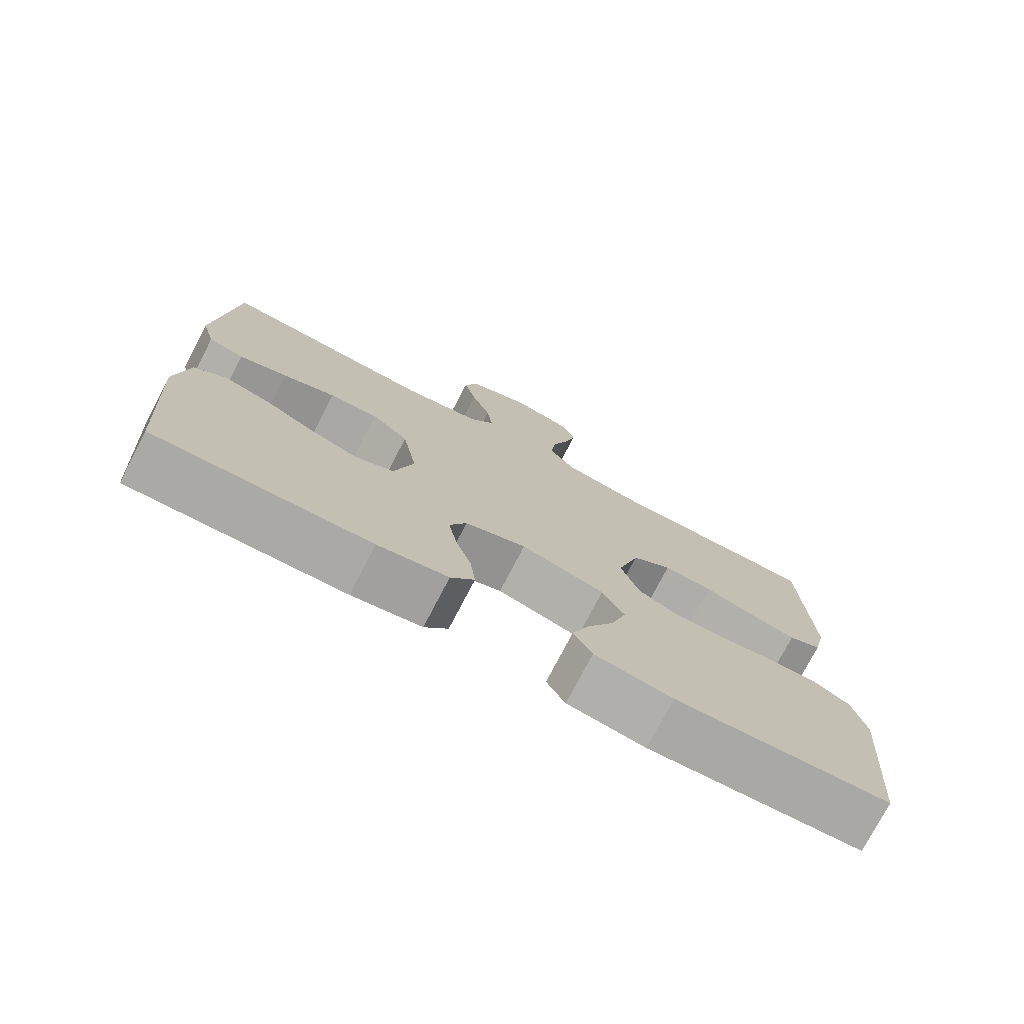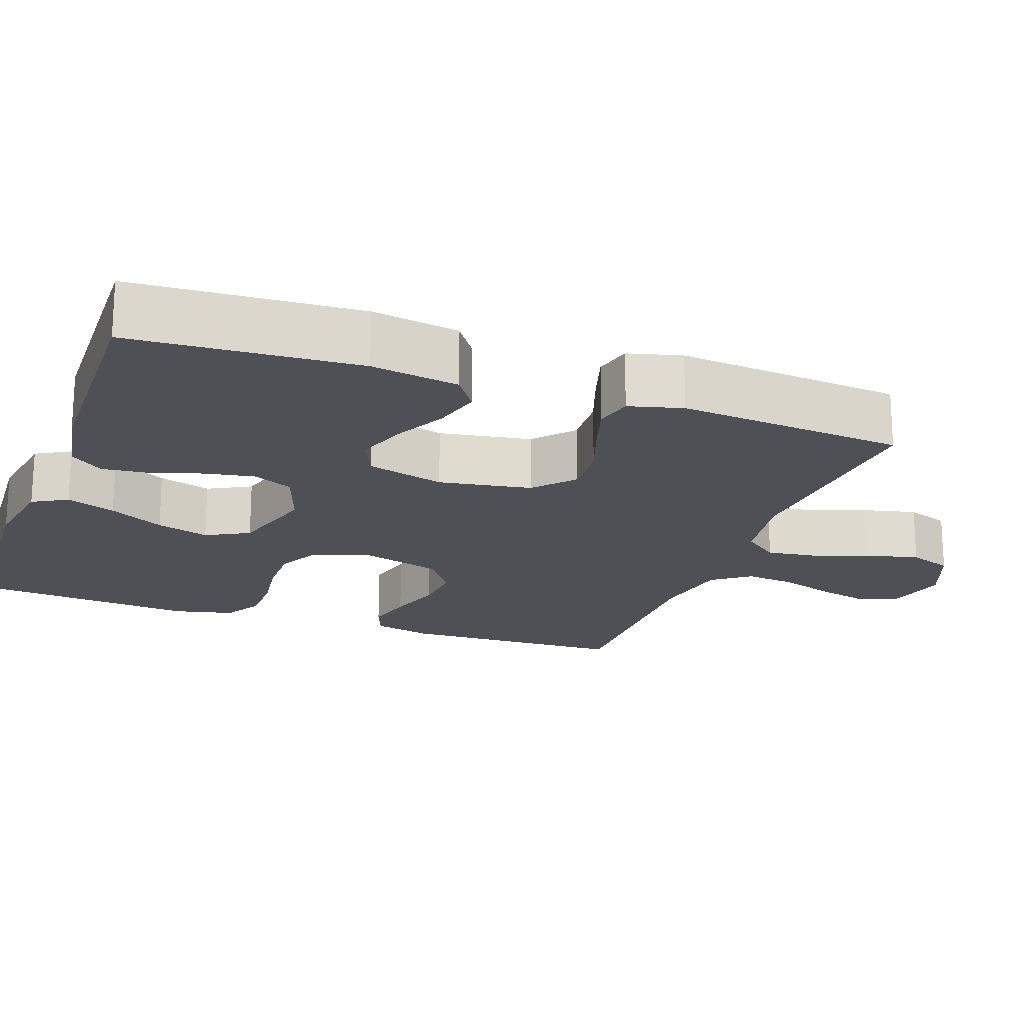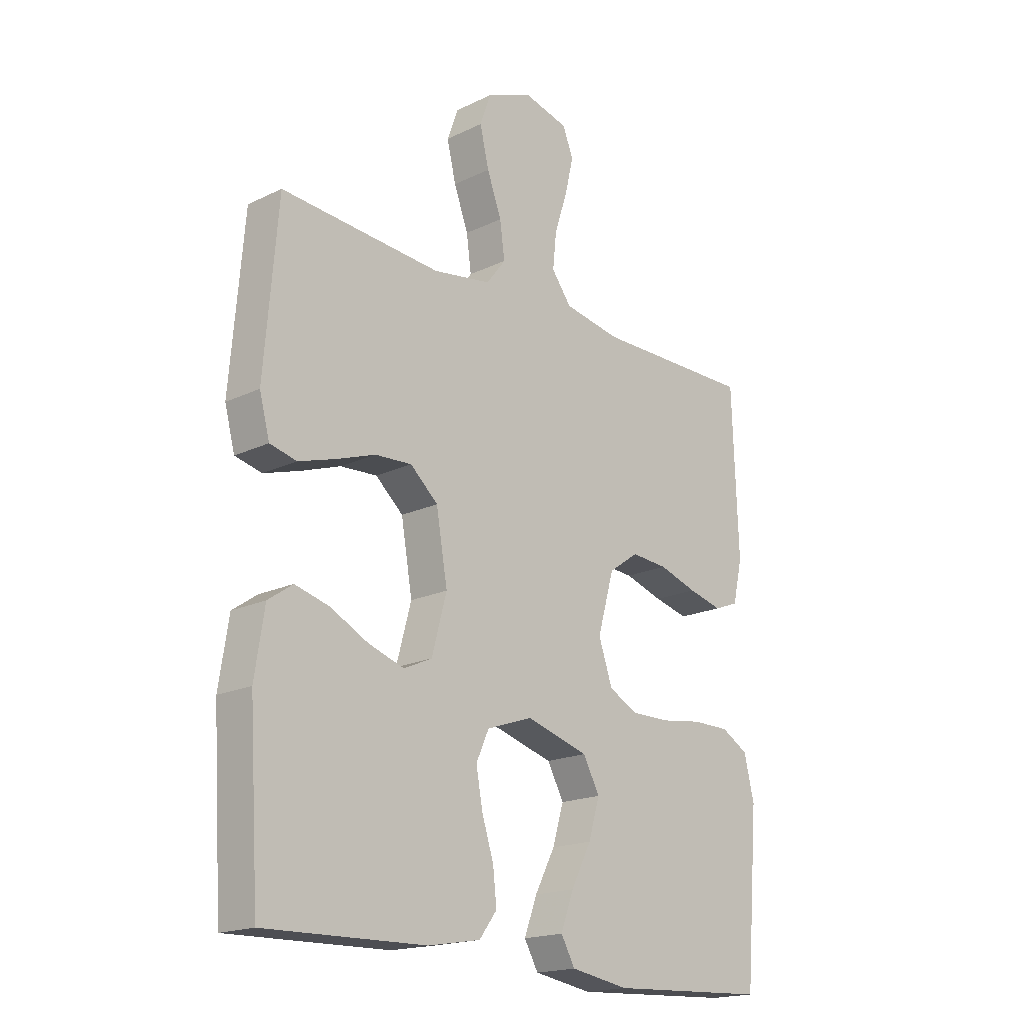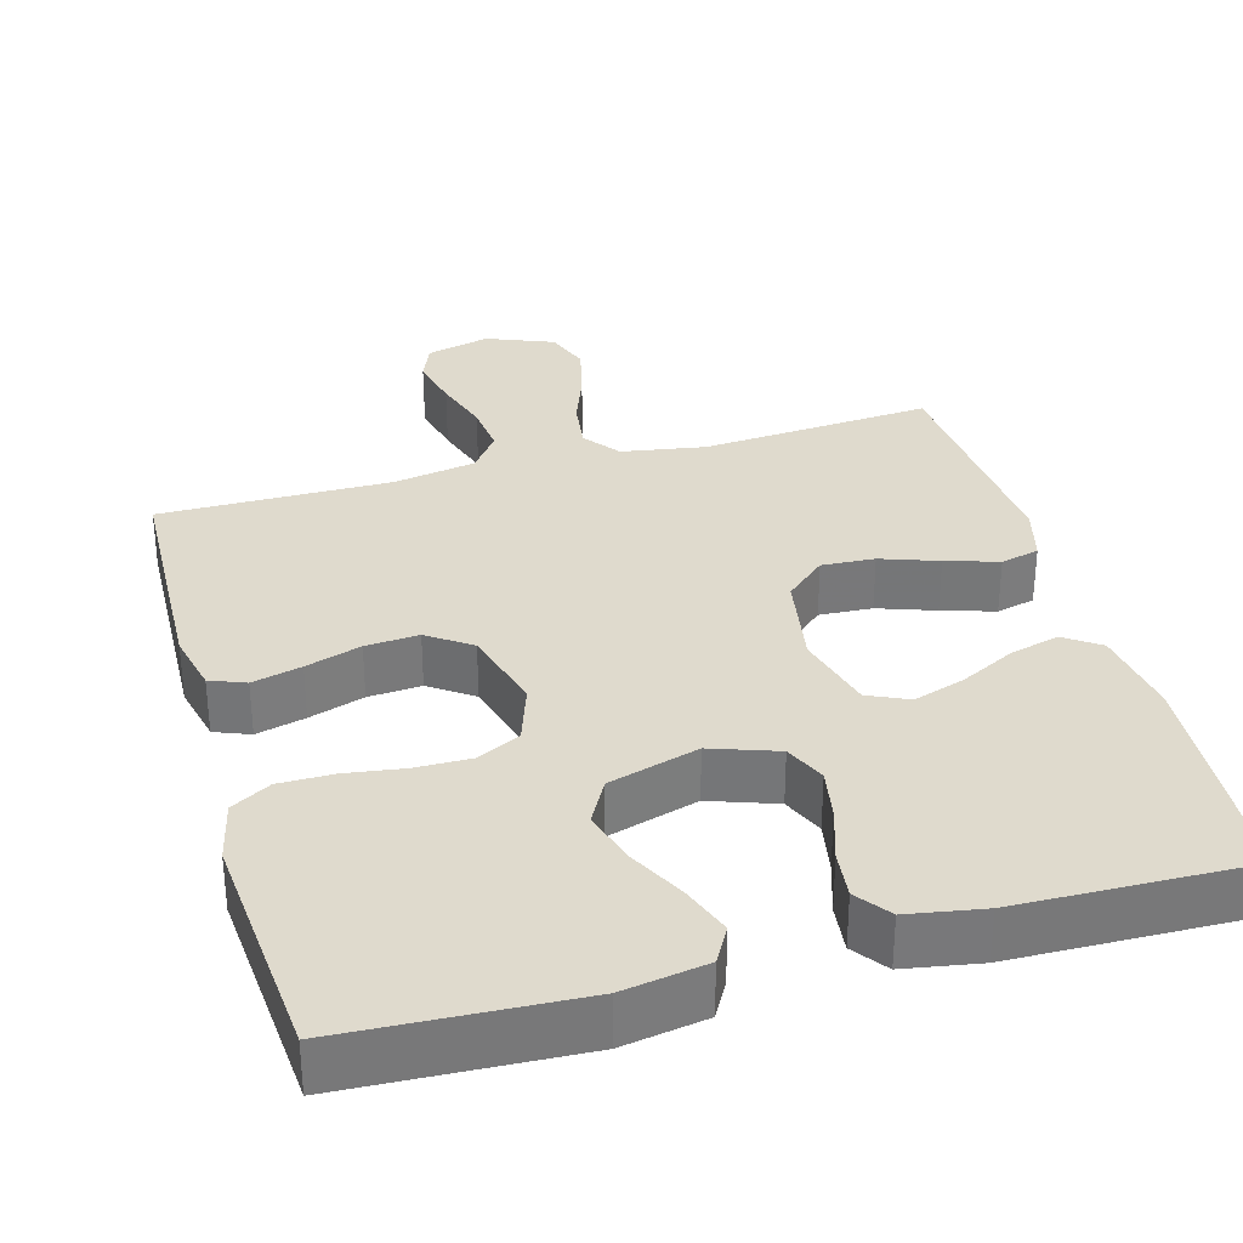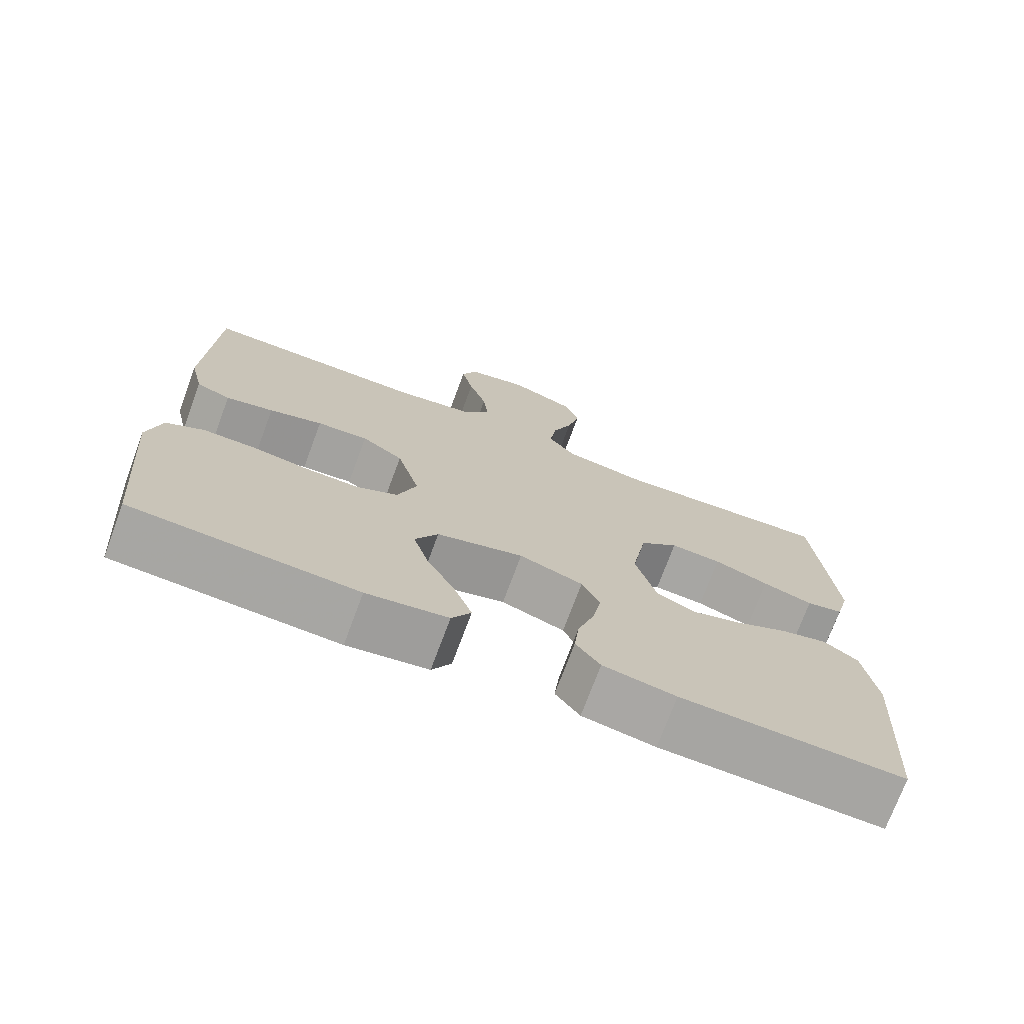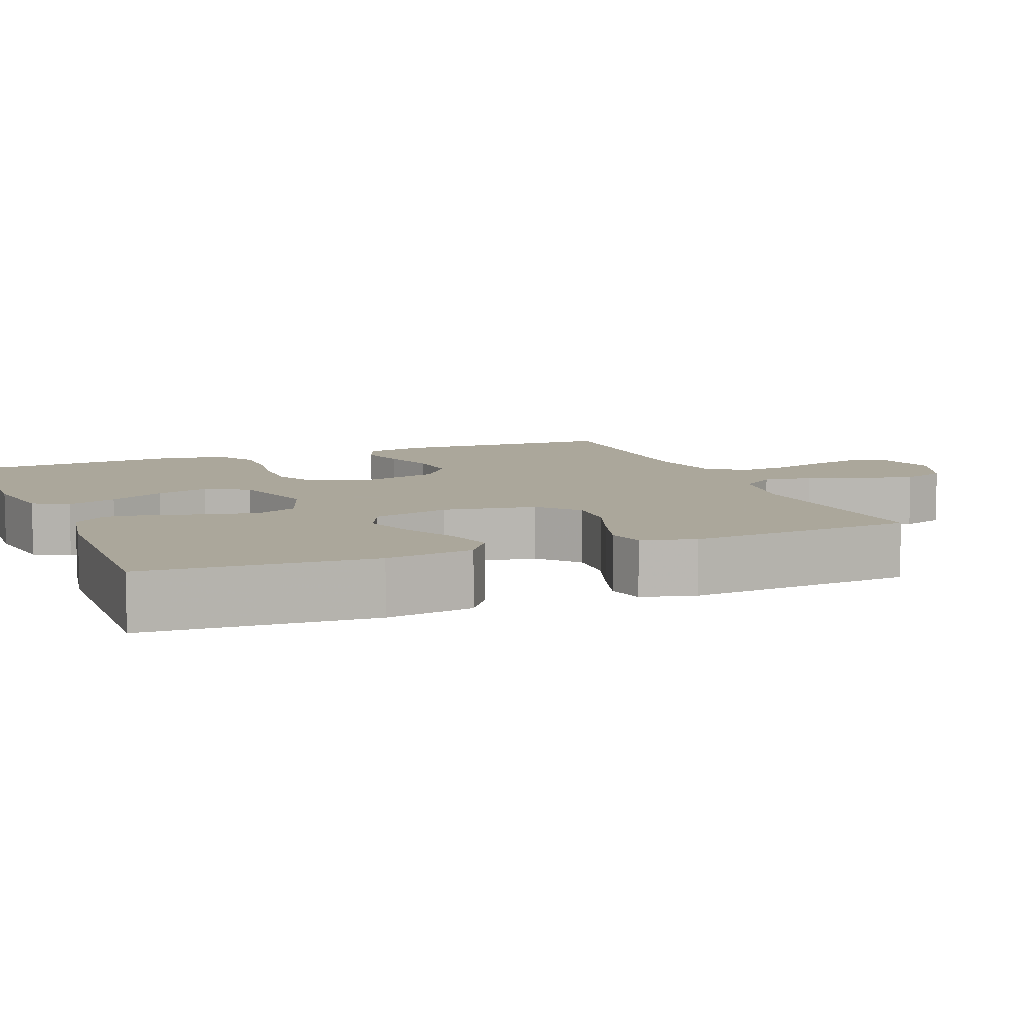
<metadata>
{"format":"obj","ext":"obj","renderer":"f3d","projection":"perspective","resolution":1024,"background":"white","views":[{"elev":-76.1,"azim":-27.5,"up":"+Z"},{"elev":-19.4,"azim":-110.0,"up":"+Y"},{"elev":-18.4,"azim":-47.2,"up":"+Z"},{"elev":32.8,"azim":164.3,"up":"+Y"},{"elev":-73.5,"azim":159.6,"up":"+Z"},{"elev":8.2,"azim":-111.8,"up":"+Y"}]}
</metadata>
<code>
v -0.5 0.07 -0.5
v -0.519 0.07 -0.2
v -0.501 0.07 -0.084
v -0.455 0.07 -0.052
v -0.391 0.07 -0.069
v -0.32 0.07 -0.105
v -0.253 0.07 -0.127
v -0.2 0.07 -0.103
v -0.172 0.07 0
v -0.193 0.07 0.122
v -0.245 0.07 0.168
v -0.314 0.07 0.164
v -0.388 0.07 0.138
v -0.456 0.07 0.117
v -0.506 0.07 0.129
v -0.525 0.07 0.2
v -0.5 0.07 0.5
v -0.2 0.07 0.478
v -0.091 0.07 0.496
v -0.055 0.07 0.543
v -0.064 0.07 0.609
v -0.091 0.07 0.682
v -0.108 0.07 0.753
v -0.087 0.07 0.811
v 0 0.07 0.846
v 0.083 0.07 0.825
v 0.103 0.07 0.775
v 0.087 0.07 0.707
v 0.063 0.07 0.633
v 0.056 0.07 0.566
v 0.093 0.07 0.517
v 0.2 0.07 0.498
v 0.5 0.07 0.5
v 0.511 0.07 0.2
v 0.493 0.07 0.122
v 0.447 0.07 0.104
v 0.383 0.07 0.12
v 0.311 0.07 0.143
v 0.242 0.07 0.148
v 0.186 0.07 0.109
v 0.155 0.07 0
v 0.181 0.07 -0.076
v 0.237 0.07 -0.104
v 0.309 0.07 -0.103
v 0.385 0.07 -0.092
v 0.455 0.07 -0.092
v 0.506 0.07 -0.121
v 0.525 0.07 -0.2
v 0.5 0.07 -0.5
v 0.2 0.07 -0.515
v 0.091 0.07 -0.497
v 0.065 0.07 -0.451
v 0.089 0.07 -0.386
v 0.127 0.07 -0.313
v 0.148 0.07 -0.243
v 0.117 0.07 -0.186
v 0 0.07 -0.152
v -0.086 0.07 -0.182
v -0.11 0.07 -0.235
v -0.098 0.07 -0.301
v -0.076 0.07 -0.37
v -0.069 0.07 -0.432
v -0.102 0.07 -0.476
v -0.2 0.07 -0.493
v -0.5 0 -0.5
v -0.519 0 -0.2
v -0.501 0 -0.084
v -0.455 0 -0.052
v -0.391 0 -0.069
v -0.32 0 -0.105
v -0.253 0 -0.127
v -0.2 0 -0.103
v -0.172 0 0
v -0.193 0 0.122
v -0.245 0 0.168
v -0.314 0 0.164
v -0.388 0 0.138
v -0.456 0 0.117
v -0.506 0 0.129
v -0.525 0 0.2
v -0.5 0 0.5
v -0.2 0 0.478
v -0.091 0 0.496
v -0.055 0 0.543
v -0.064 0 0.609
v -0.091 0 0.682
v -0.108 0 0.753
v -0.087 0 0.811
v 0 0 0.846
v 0.083 0 0.825
v 0.103 0 0.775
v 0.087 0 0.707
v 0.063 0 0.633
v 0.056 0 0.566
v 0.093 0 0.517
v 0.2 0 0.498
v 0.5 0 0.5
v 0.511 0 0.2
v 0.493 0 0.122
v 0.447 0 0.104
v 0.383 0 0.12
v 0.311 0 0.143
v 0.242 0 0.148
v 0.186 0 0.109
v 0.155 0 0
v 0.181 0 -0.076
v 0.237 0 -0.104
v 0.309 0 -0.103
v 0.385 0 -0.092
v 0.455 0 -0.092
v 0.506 0 -0.121
v 0.525 0 -0.2
v 0.5 0 -0.5
v 0.2 0 -0.515
v 0.091 0 -0.497
v 0.065 0 -0.451
v 0.089 0 -0.386
v 0.127 0 -0.313
v 0.148 0 -0.243
v 0.117 0 -0.186
v 0 0 -0.152
v -0.086 0 -0.182
v -0.11 0 -0.235
v -0.098 0 -0.301
v -0.076 0 -0.37
v -0.069 0 -0.432
v -0.102 0 -0.476
v -0.2 0 -0.493
f 4 5 6
f 3 4 6
f 2 3 6
f 1 2 6
f 64 1 6
f 63 64 6
f 62 63 6
f 61 62 6
f 60 61 6
f 59 60 6 7
f 58 59 7 8
f 57 58 8 9
f 56 57 9 10
f 52 53 54
f 51 52 54
f 50 51 54
f 49 50 54
f 48 49 54
f 47 48 54
f 46 47 54
f 45 46 54
f 44 45 54
f 43 44 54 55
f 42 43 55 56
f 36 37 38
f 35 36 38
f 34 35 38
f 33 34 38
f 32 33 38
f 31 32 38 39
f 30 31 39 40
f 27 28 29
f 26 27 29
f 25 26 29
f 24 25 29
f 23 24 29
f 22 23 29
f 21 22 29
f 20 21 29 30
f 30 40 41
f 20 30 41
f 19 20 41
f 16 17 18
f 15 16 18
f 14 15 18
f 13 14 18
f 12 13 18
f 11 12 18 19
f 42 56 10
f 41 42 10
f 19 41 10
f 10 11 19
f 70 69 68
f 70 68 67
f 70 67 66
f 70 66 65
f 70 65 128
f 70 128 127
f 70 127 126
f 70 126 125
f 70 125 124
f 71 70 124 123
f 72 71 123 122
f 73 72 122 121
f 74 73 121 120
f 118 117 116
f 118 116 115
f 118 115 114
f 118 114 113
f 118 113 112
f 118 112 111
f 118 111 110
f 118 110 109
f 118 109 108
f 119 118 108 107
f 120 119 107 106
f 102 101 100
f 102 100 99
f 102 99 98
f 102 98 97
f 102 97 96
f 103 102 96 95
f 104 103 95 94
f 93 92 91
f 93 91 90
f 93 90 89
f 93 89 88
f 93 88 87
f 93 87 86
f 93 86 85
f 94 93 85 84
f 105 104 94
f 105 94 84
f 105 84 83
f 82 81 80
f 82 80 79
f 82 79 78
f 82 78 77
f 82 77 76
f 83 82 76 75
f 74 120 106
f 74 106 105
f 74 105 83
f 83 75 74
f 1 65 66 2
f 2 66 67 3
f 3 67 68 4
f 4 68 69 5
f 5 69 70 6
f 6 70 71 7
f 7 71 72 8
f 8 72 73 9
f 9 73 74 10
f 10 74 75 11
f 11 75 76 12
f 12 76 77 13
f 13 77 78 14
f 14 78 79 15
f 15 79 80 16
f 16 80 81 17
f 17 81 82 18
f 18 82 83 19
f 19 83 84 20
f 20 84 85 21
f 21 85 86 22
f 22 86 87 23
f 23 87 88 24
f 24 88 89 25
f 25 89 90 26
f 26 90 91 27
f 27 91 92 28
f 28 92 93 29
f 29 93 94 30
f 30 94 95 31
f 31 95 96 32
f 32 96 97 33
f 33 97 98 34
f 34 98 99 35
f 35 99 100 36
f 36 100 101 37
f 37 101 102 38
f 38 102 103 39
f 39 103 104 40
f 40 104 105 41
f 41 105 106 42
f 42 106 107 43
f 43 107 108 44
f 44 108 109 45
f 45 109 110 46
f 46 110 111 47
f 47 111 112 48
f 48 112 113 49
f 49 113 114 50
f 50 114 115 51
f 51 115 116 52
f 52 116 117 53
f 53 117 118 54
f 54 118 119 55
f 55 119 120 56
f 56 120 121 57
f 57 121 122 58
f 58 122 123 59
f 59 123 124 60
f 60 124 125 61
f 61 125 126 62
f 62 126 127 63
f 63 127 128 64
f 64 128 65 1

</code>
